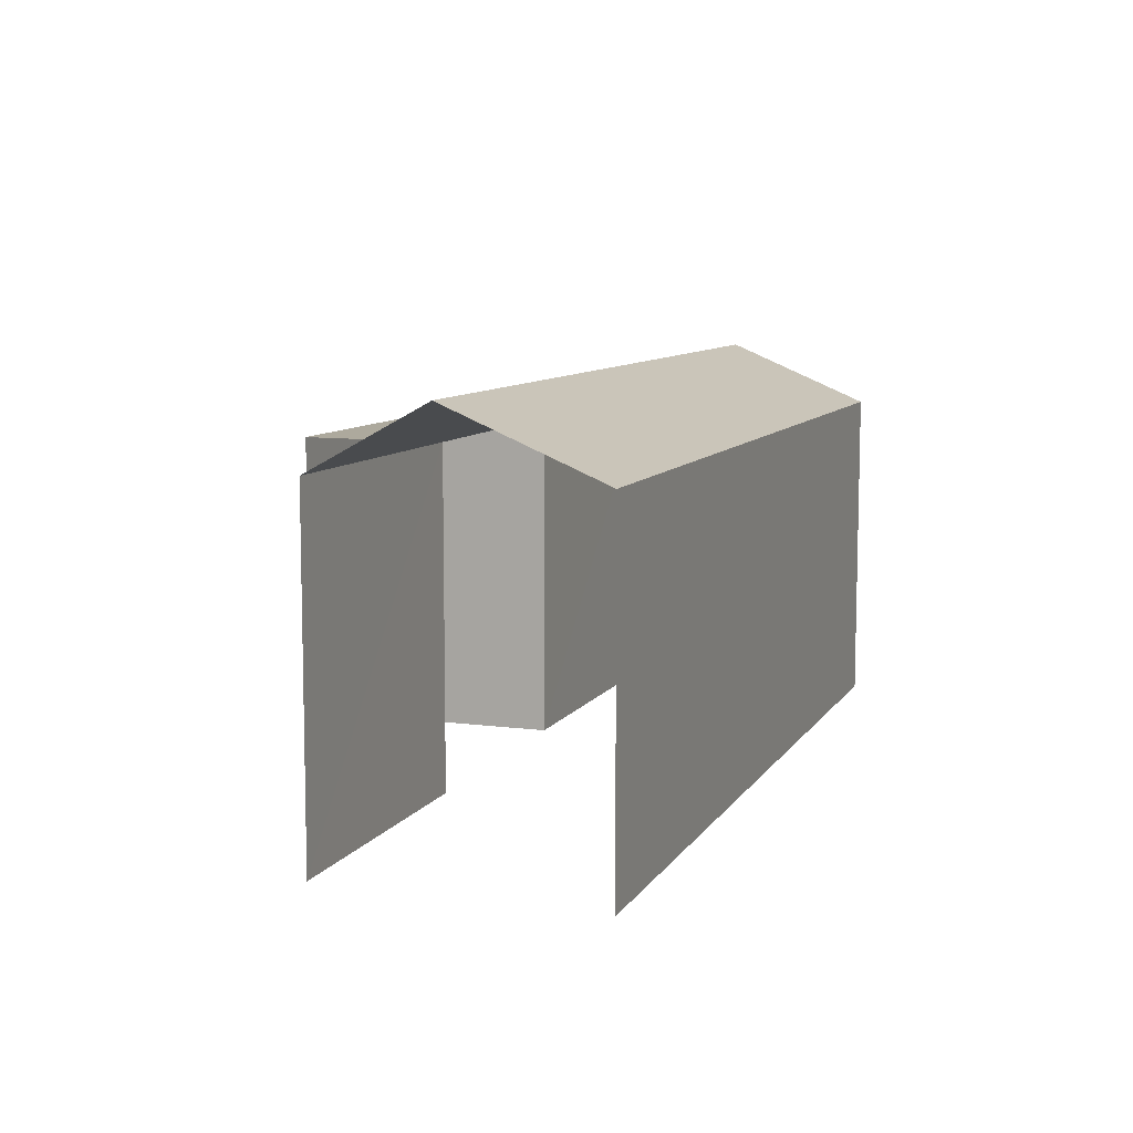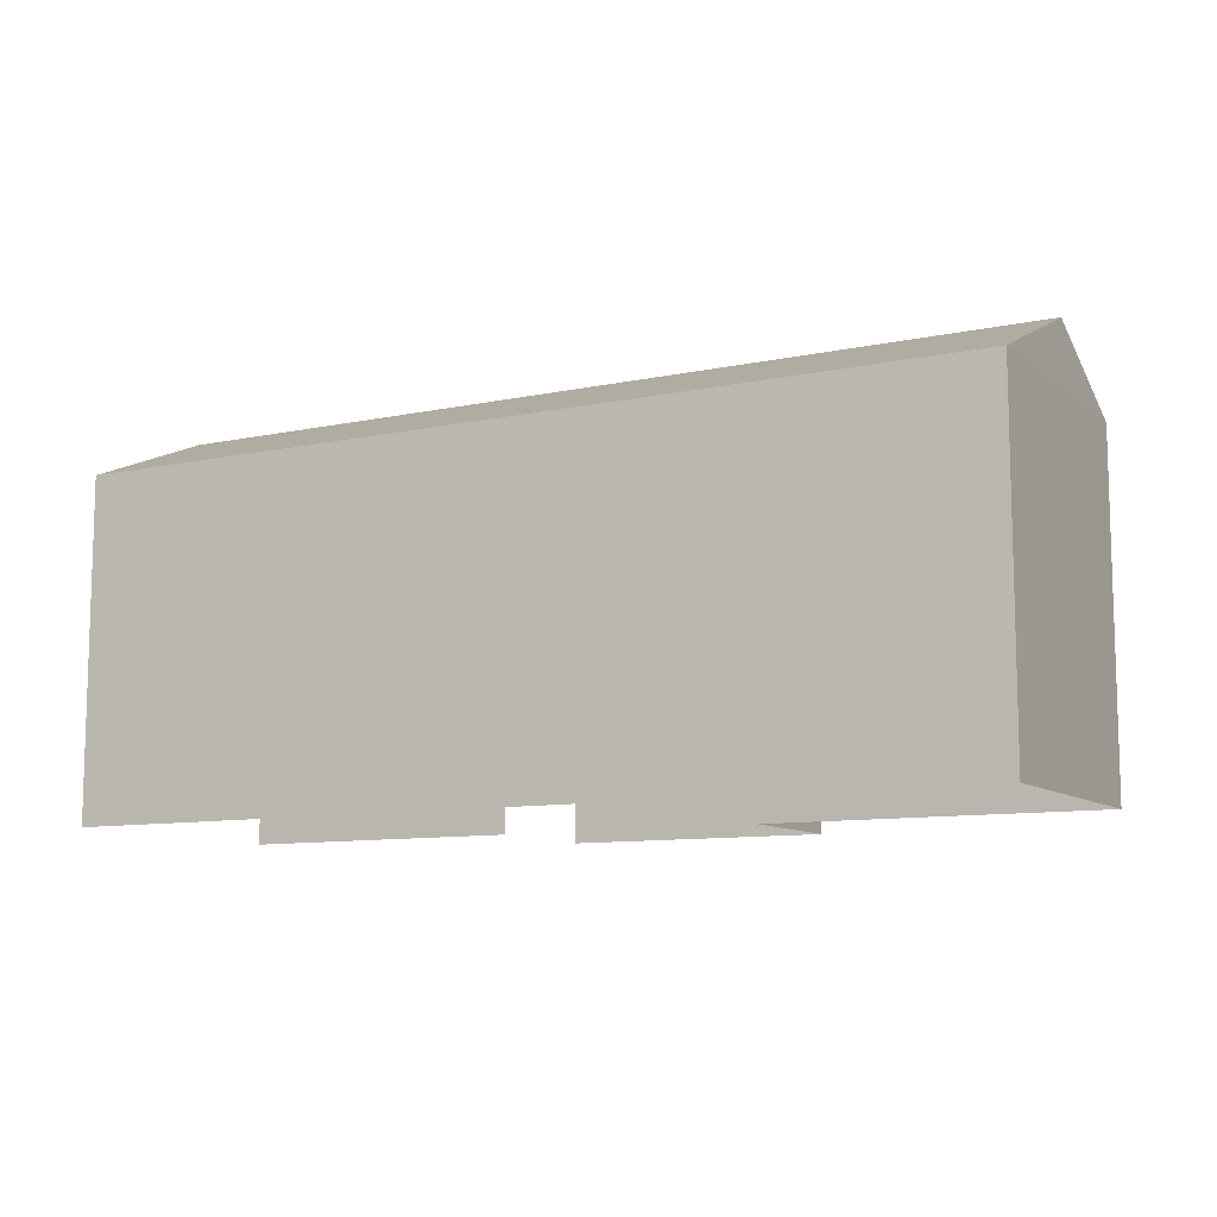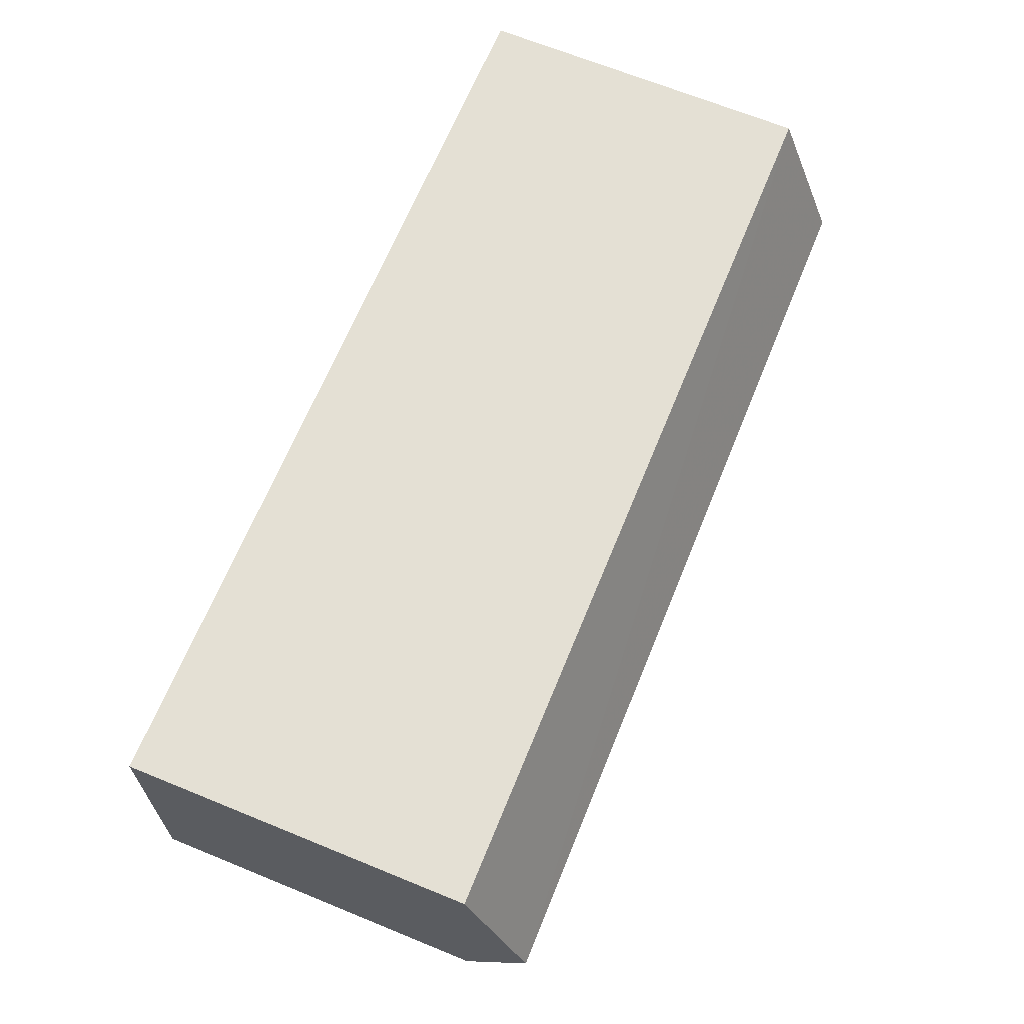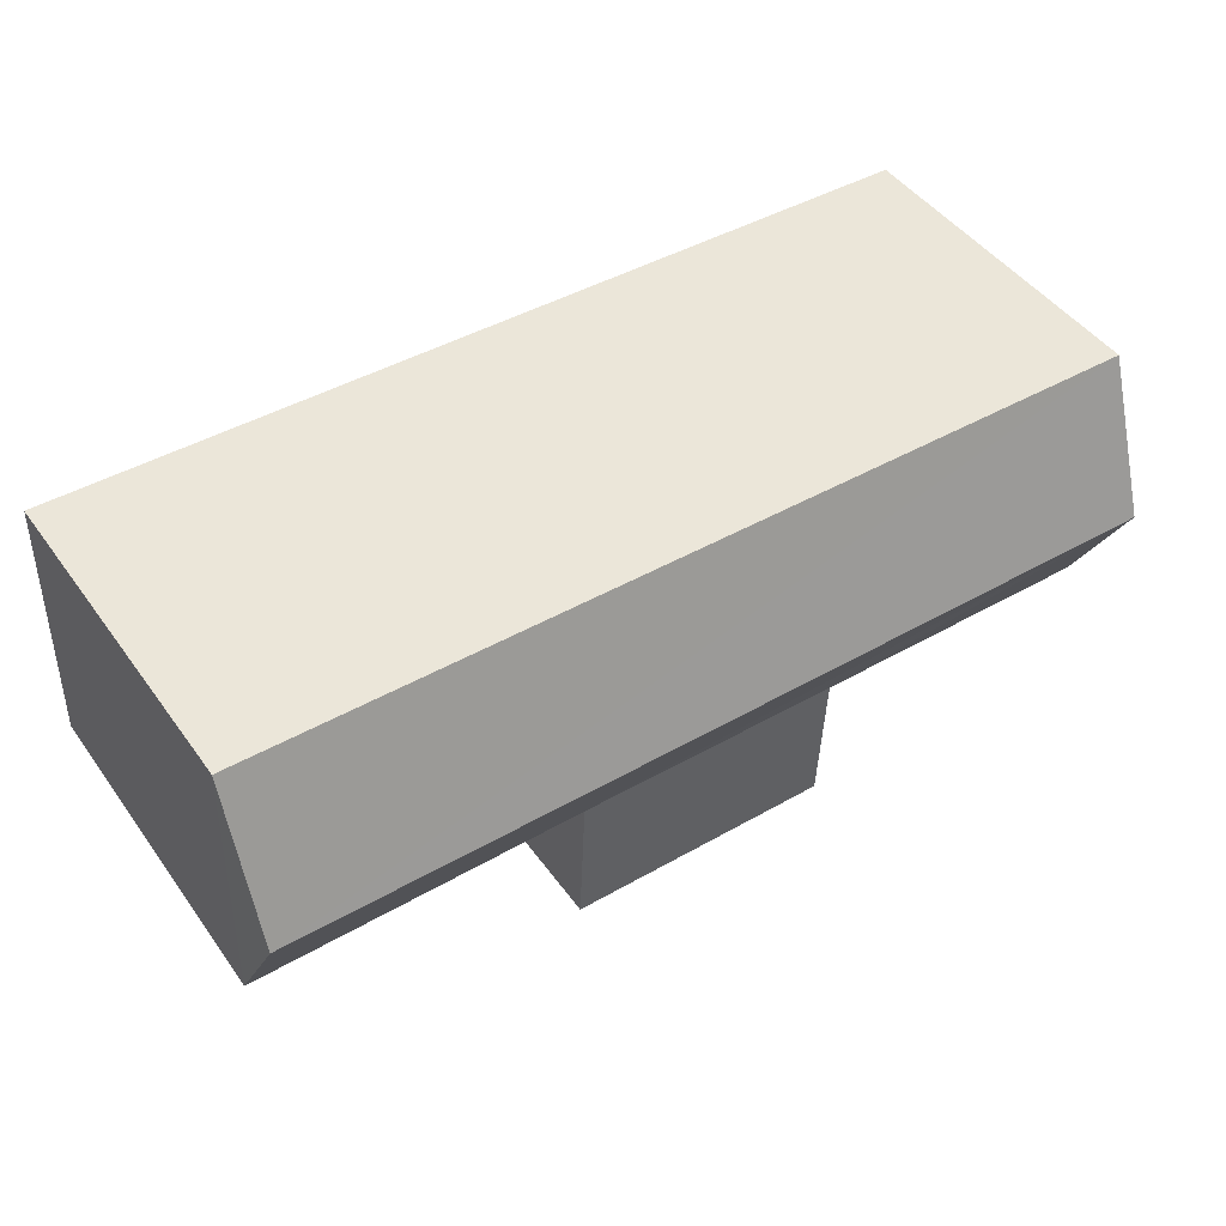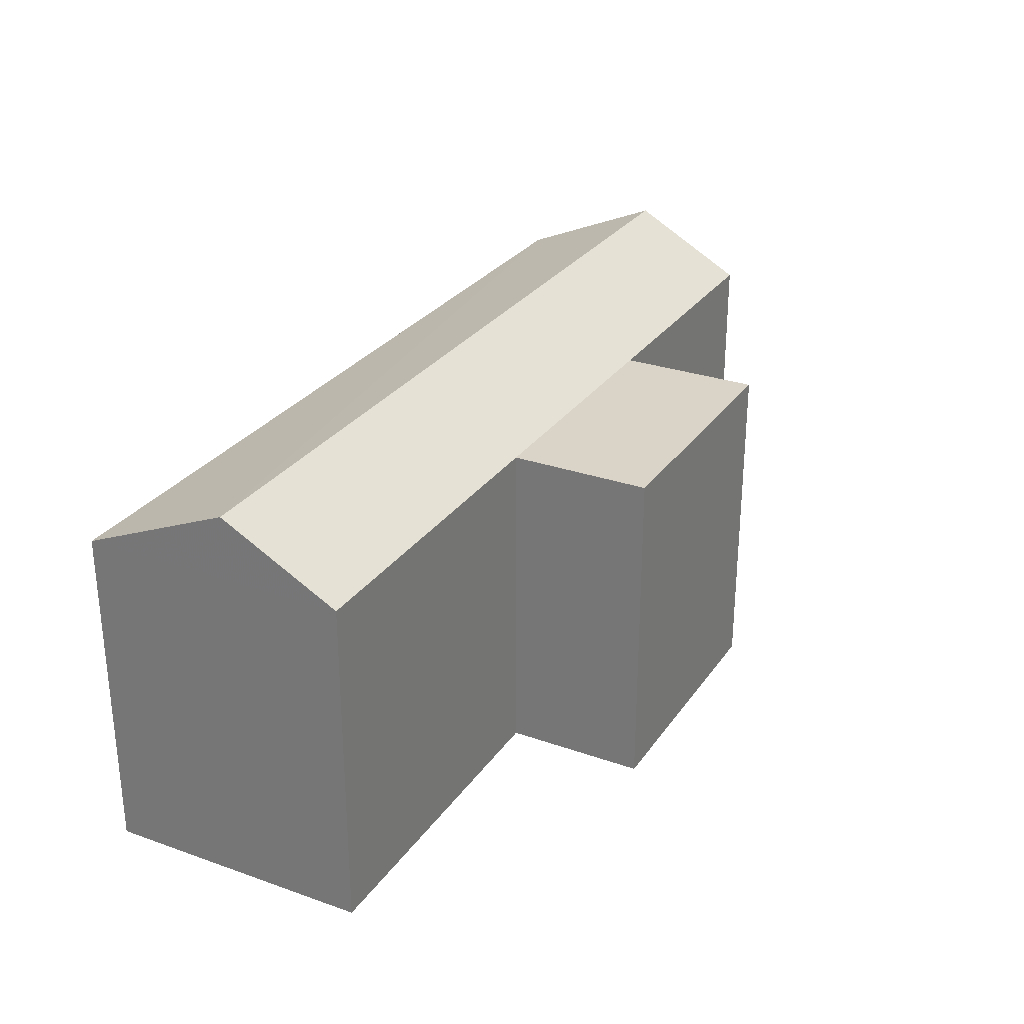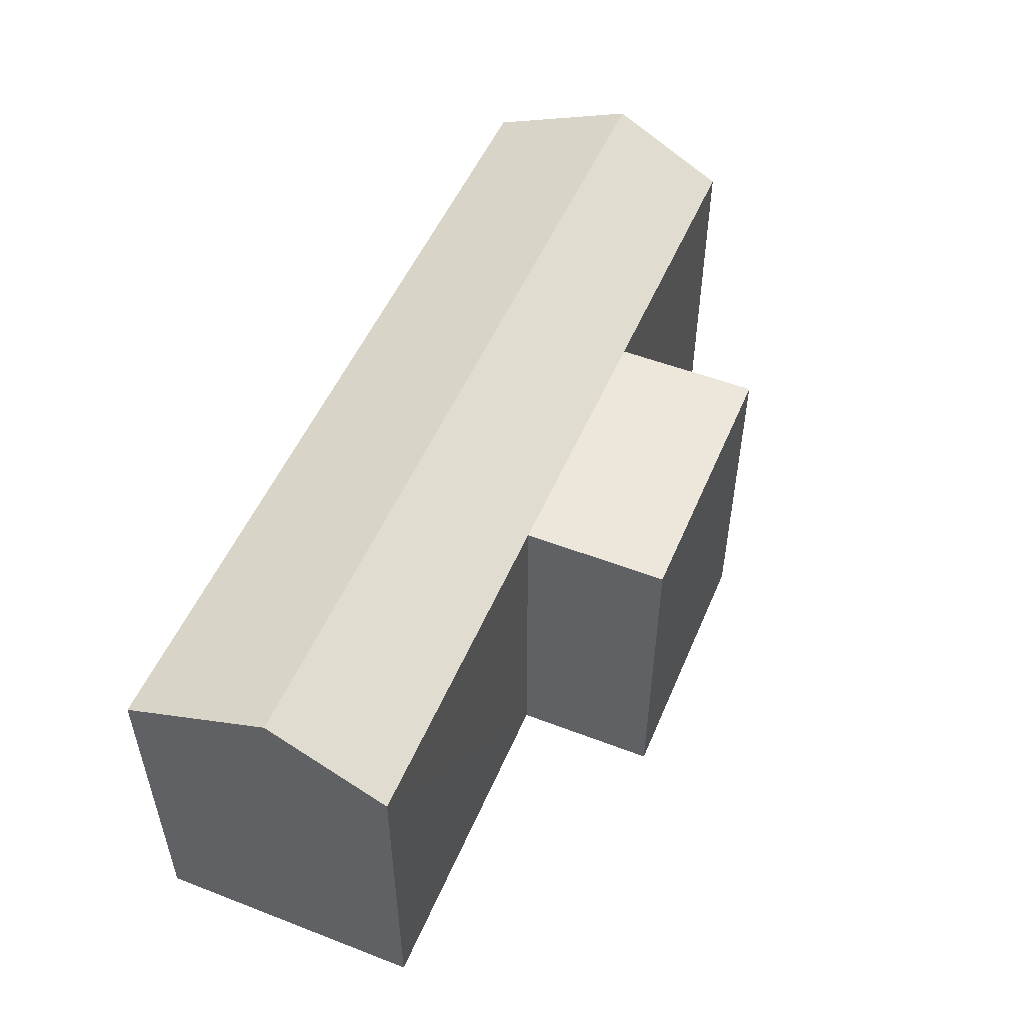
<metadata>
{"format":"obj","ext":"obj","renderer":"f3d","projection":"perspective","resolution":1024,"background":"white","views":[{"elev":8.9,"azim":107.7,"up":"+Z"},{"elev":-9.9,"azim":-153.2,"up":"+Z"},{"elev":68.0,"azim":-67.8,"up":"+Y"},{"elev":47.0,"azim":-34.1,"up":"+Y"},{"elev":28.4,"azim":-64.0,"up":"+Z"},{"elev":51.7,"azim":-69.2,"up":"+Z"}]}
</metadata>
<code>
v -3.738e+05 -1.034e+05 27.32
v -3.738e+05 -1.034e+05 27.31
v -3.738e+05 -1.034e+05 27.32
v -3.738e+05 -1.034e+05 27.32
v -3.738e+05 -1.034e+05 27.31
v -3.738e+05 -1.034e+05 27.32
v -3.738e+05 -1.034e+05 27.32
v -3.738e+05 -1.034e+05 27.32
v -3.738e+05 -1.034e+05 33.62
v -3.738e+05 -1.034e+05 33.62
v -3.738e+05 -1.034e+05 34.81
v -3.738e+05 -1.034e+05 34.81
v -3.738e+05 -1.034e+05 33.62
v -3.738e+05 -1.034e+05 33.62
v -3.738e+05 -1.034e+05 33.62
v -3.738e+05 -1.034e+05 33.62
v -3.738e+05 -1.034e+05 33.62
v -3.738e+05 -1.034e+05 33.62
f 1 2 3
f 4 1 3
f 2 5 6
f 3 6 7
f 7 6 8
f 3 2 6
f 6 14 18
f 8 6 18
f 5 2 13
f 13 9 12
f 13 2 9
f 9 10 11
f 12 9 11
f 13 12 14
f 14 12 15
f 15 11 16
f 15 12 11
f 14 17 18
f 14 15 17
f 17 3 7
f 17 15 3
f 17 7 8
f 18 17 8
f 14 5 13
f 14 6 5
f 3 16 4
f 3 15 16
f 10 1 16
f 10 16 11
f 1 4 16
f 10 2 1
f 10 9 2

</code>
